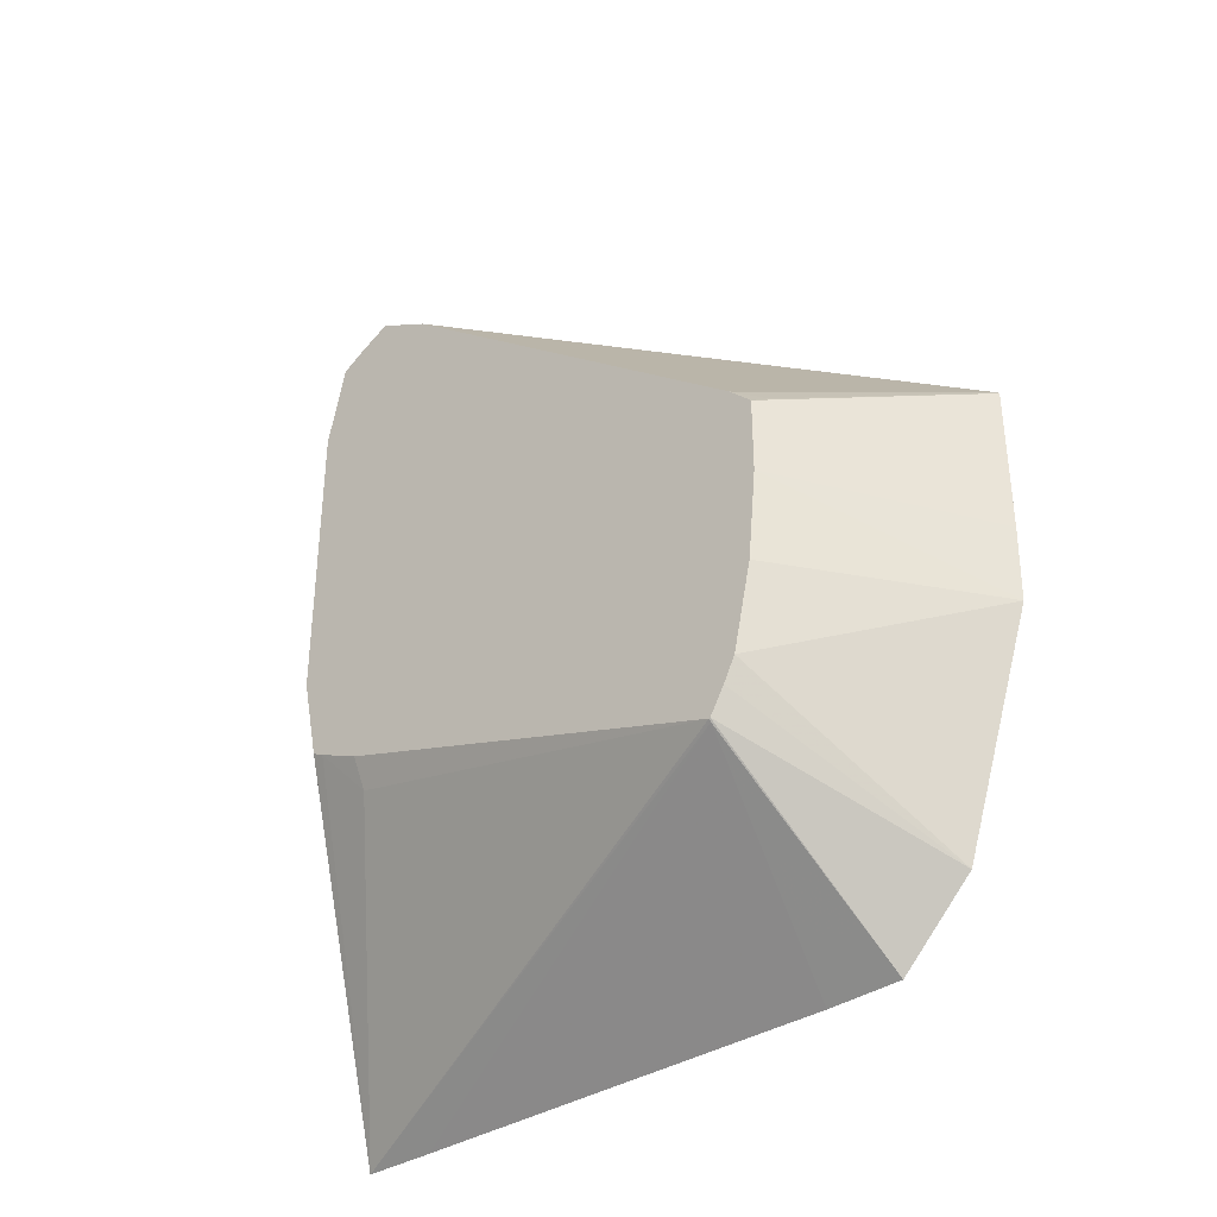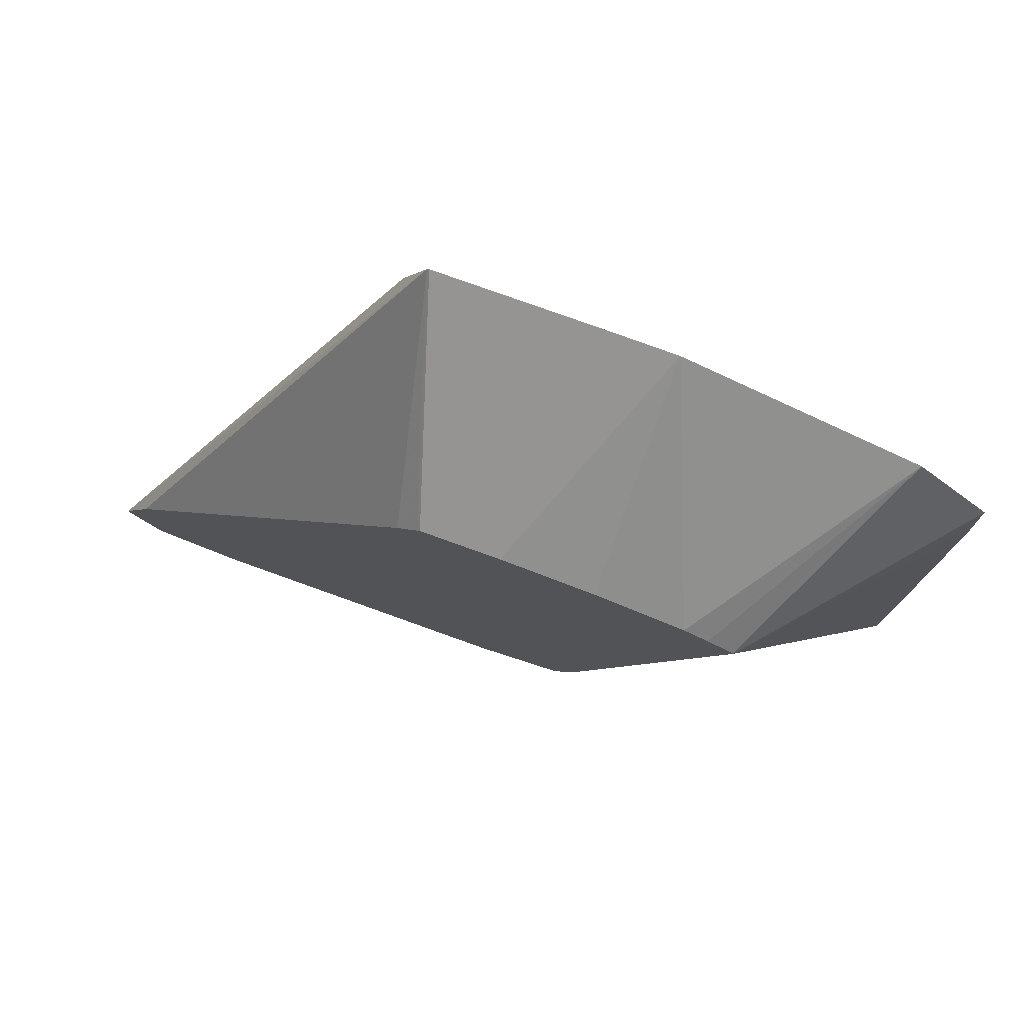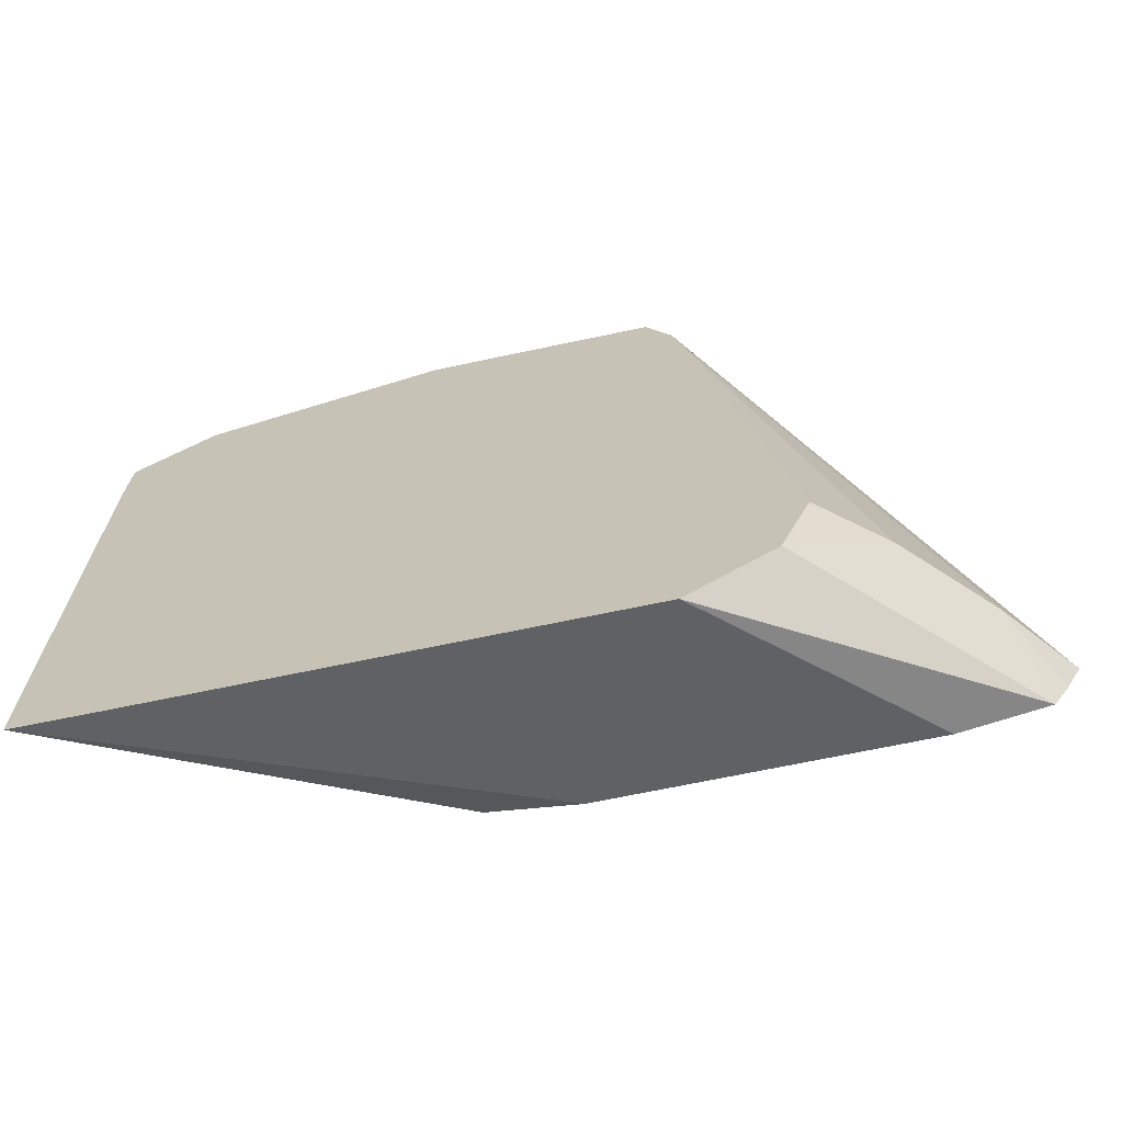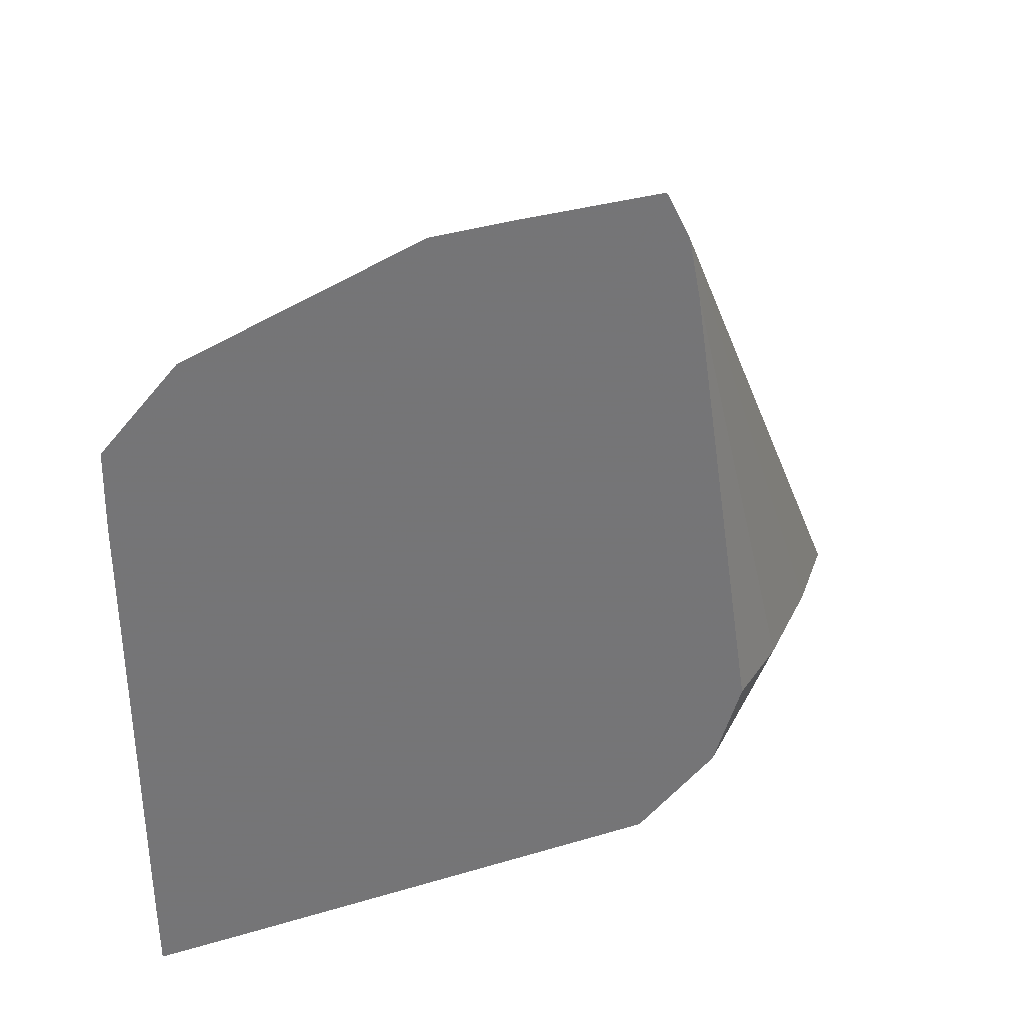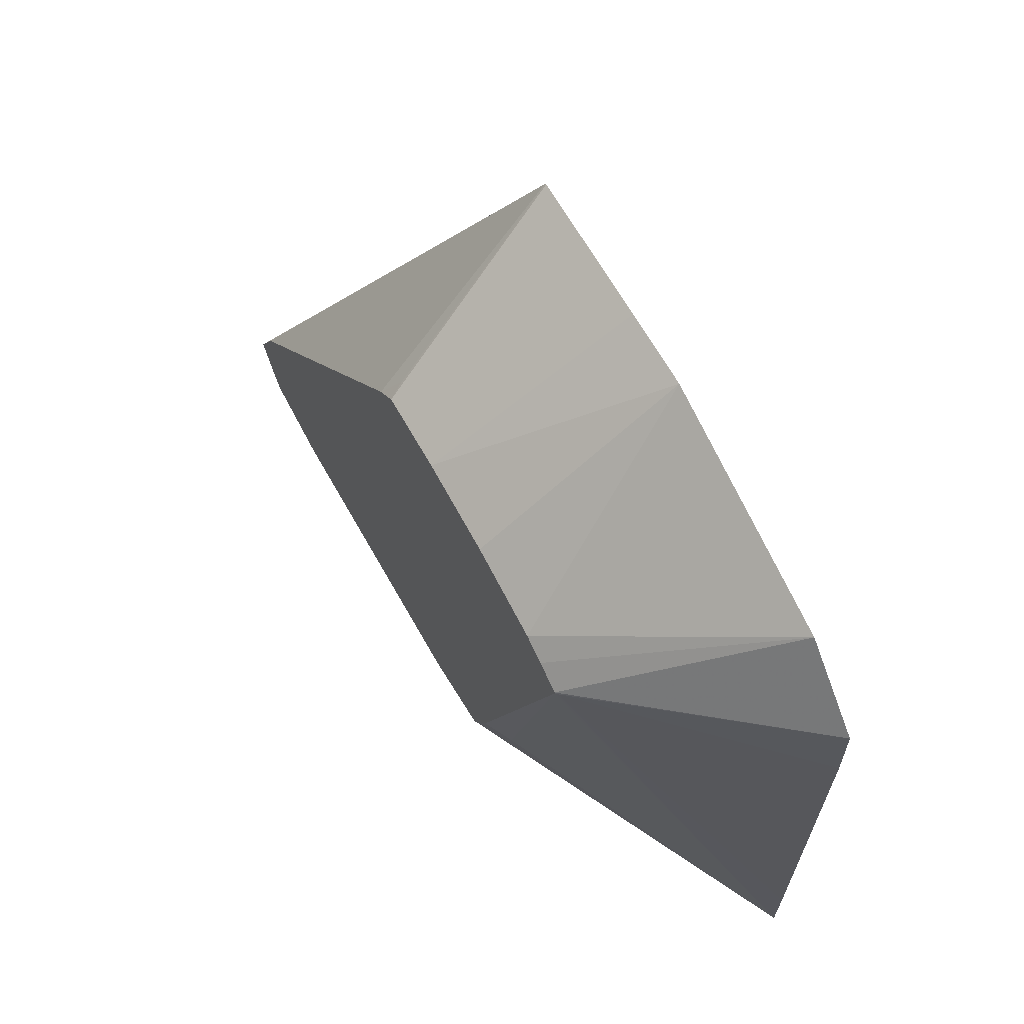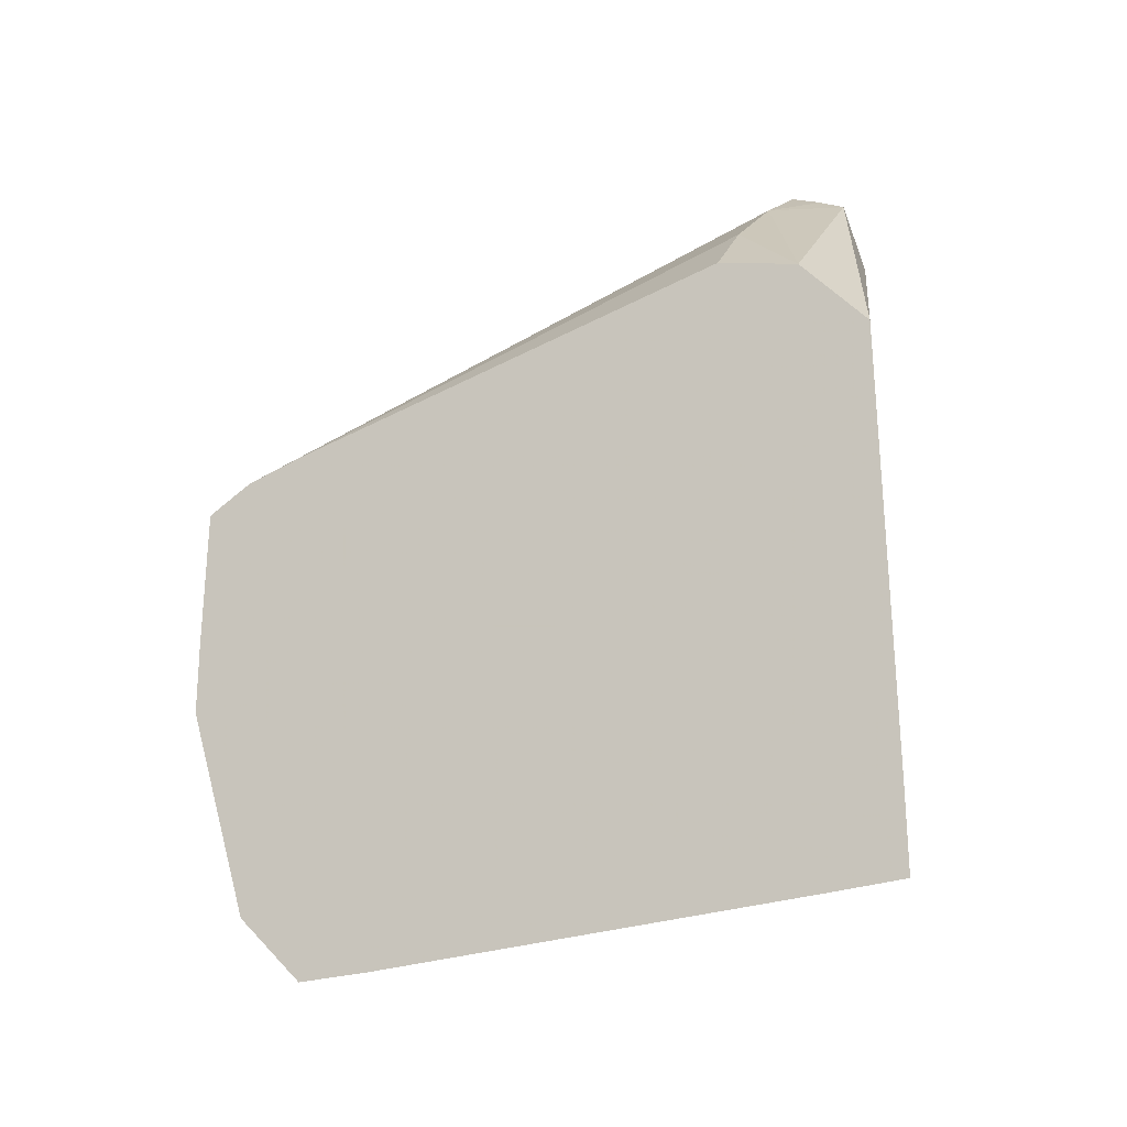
<metadata>
{"format":"obj","ext":"obj","renderer":"f3d","projection":"perspective","resolution":1024,"background":"white","views":[{"elev":-35.4,"azim":131.1,"up":"+Z"},{"elev":77.4,"azim":109.8,"up":"+Y"},{"elev":-68.8,"azim":-78.1,"up":"+Y"},{"elev":34.5,"azim":-111.8,"up":"+Y"},{"elev":65.3,"azim":150.7,"up":"+Y"},{"elev":-26.6,"azim":-59.8,"up":"+Z"}]}
</metadata>
<code>
v -0.4431 -0.4429 -0.5462
v -0.4431 -0.4428 -0.561
v -0.4058 -0.4284 -0.4797
v -0.4431 -0.4429 -0.458
v -0.4431 -0.428 -0.5611
v -0.4063 -0.3324 -0.5281
v -0.4058 -0.3324 -0.5277
v -0.4087 -0.4136 -0.5072
v -0.4058 -0.4223 -0.4975
v -0.4058 -0.4247 -0.4963
v -0.4058 -0.4284 -0.4206
v -0.4058 -0.4267 -0.4128
v -0.4058 -0.4247 -0.404
v -0.4431 -0.4298 -0.4416
v -0.4431 -0.3398 -0.5611
v -0.4058 -0.3322 -0.5275
v -0.4431 -0.325 -0.5608
v -0.4058 -0.4136 -0.5014
v -0.4058 -0.4196 -0.4009
v -0.4186 -0.4136 -0.4087
v -0.4333 -0.4136 -0.4235
v -0.4431 -0.4136 -0.4357
v -0.4058 -0.3293 -0.5226
v -0.4431 -0.3108 -0.5465
v -0.4058 -0.4136 -0.3979
v -0.4431 -0.3055 -0.4532
v -0.4431 -0.3177 -0.4506
v -0.4058 -0.327 -0.518
v -0.4431 -0.296 -0.5022
v -0.4431 -0.2962 -0.4578
v -0.4058 -0.4026 -0.404
v -0.4058 -0.3233 -0.5014
v -0.4431 -0.2958 -0.4874
v -0.4058 -0.3216 -0.484
v -0.4058 -0.3259 -0.4649
v -0.4087 -0.3201 -0.4678
v -0.4431 -0.2958 -0.4583
v -0.4058 -0.3216 -0.4693
f 14 21 22
f 8 18 9
f 16 17 24
f 14 20 21
f 13 20 14
f 13 19 20
f 7 18 8
f 4 11 12
f 6 15 17
f 6 16 7
f 5 15 6
f 4 13 14
f 4 12 13
f 16 24 23
f 36 38 37
f 6 17 16
f 19 25 20
f 33 38 34
f 20 26 27
f 3 12 11
f 35 38 36
f 33 37 38
f 30 31 35
f 30 36 37
f 30 35 36
f 29 34 32
f 29 33 34
f 28 29 32
f 25 31 30
f 25 30 26
f 24 29 28
f 23 24 28
f 21 27 22
f 20 27 21
f 20 25 26
f 3 13 12
f 3 31 25
f 3 25 19
f 1 17 15
f 1 24 17
f 1 29 24
f 1 33 29
f 1 37 33
f 1 30 37
f 1 15 5
f 1 26 30
f 1 22 27
f 1 14 22
f 1 4 14
f 1 3 11
f 1 2 3
f 3 19 13
f 1 27 26
f 1 5 2
f 1 11 4
f 2 6 7
f 2 5 6
f 3 35 31
f 3 38 35
f 3 32 34
f 3 28 32
f 3 23 28
f 3 16 23
f 3 34 38
f 3 18 7
f 3 9 18
f 3 10 9
f 2 10 3
f 2 9 10
f 3 7 16
f 2 8 9
f 2 7 8

</code>
